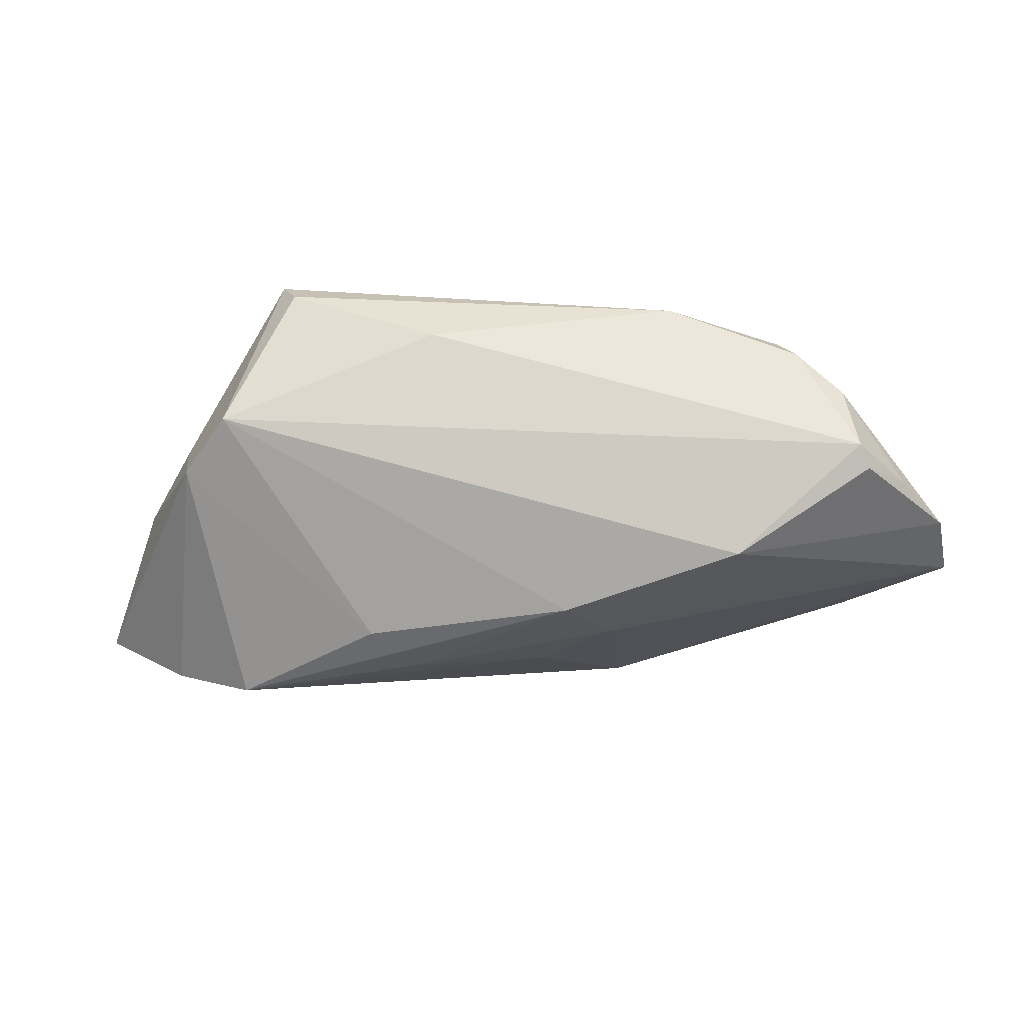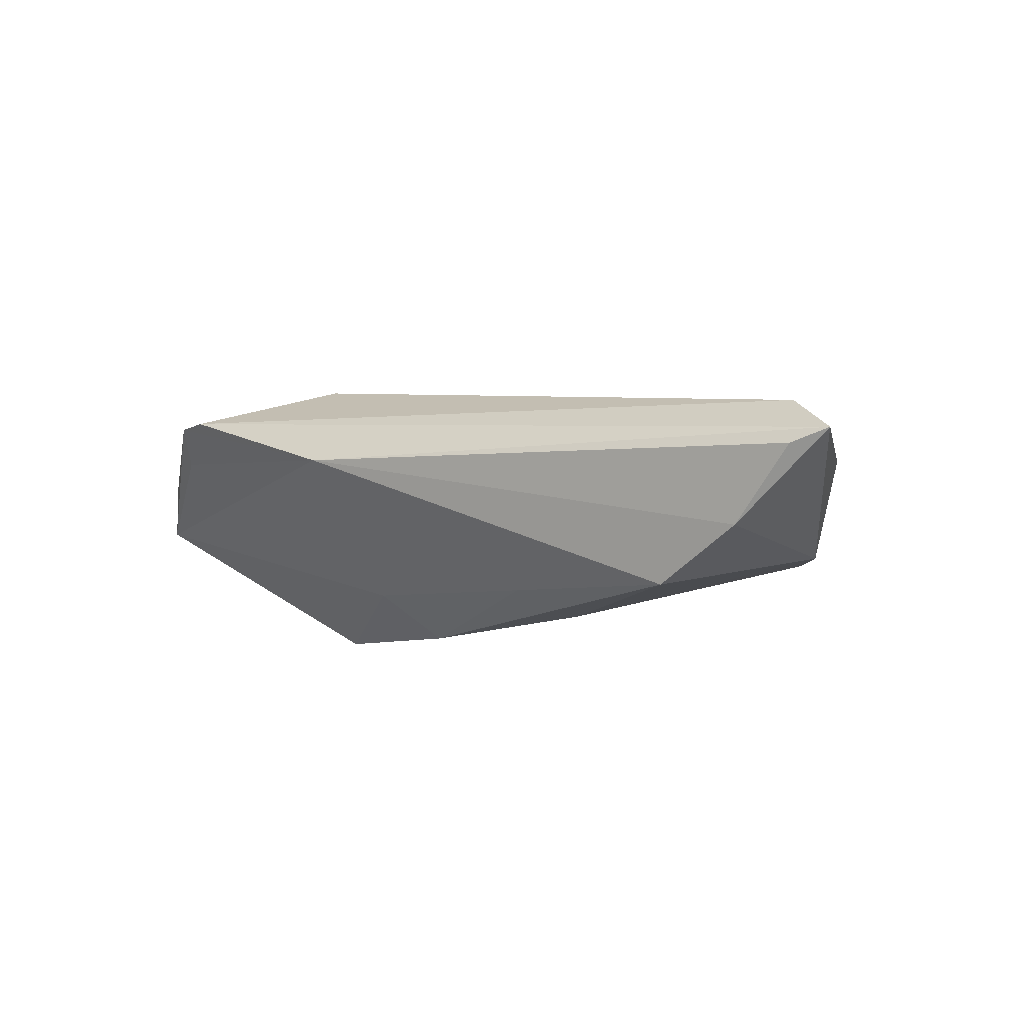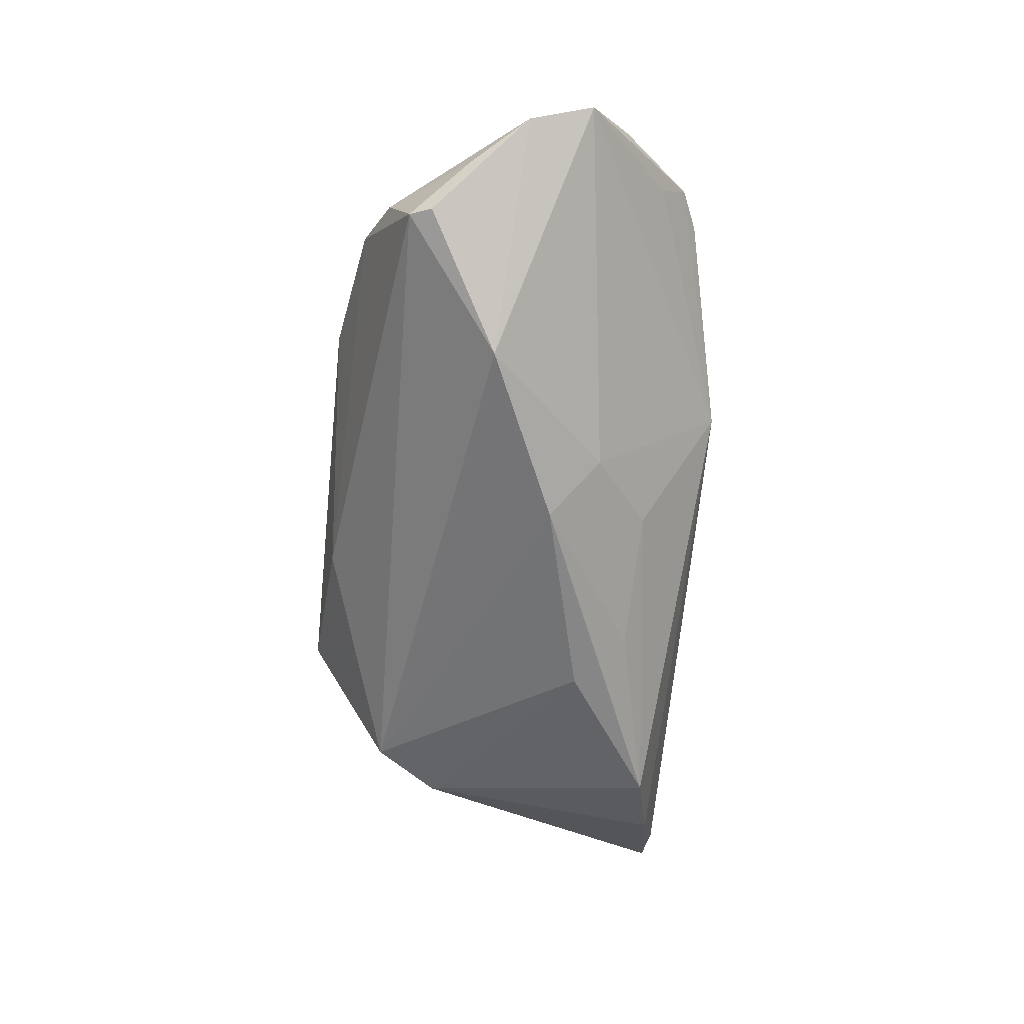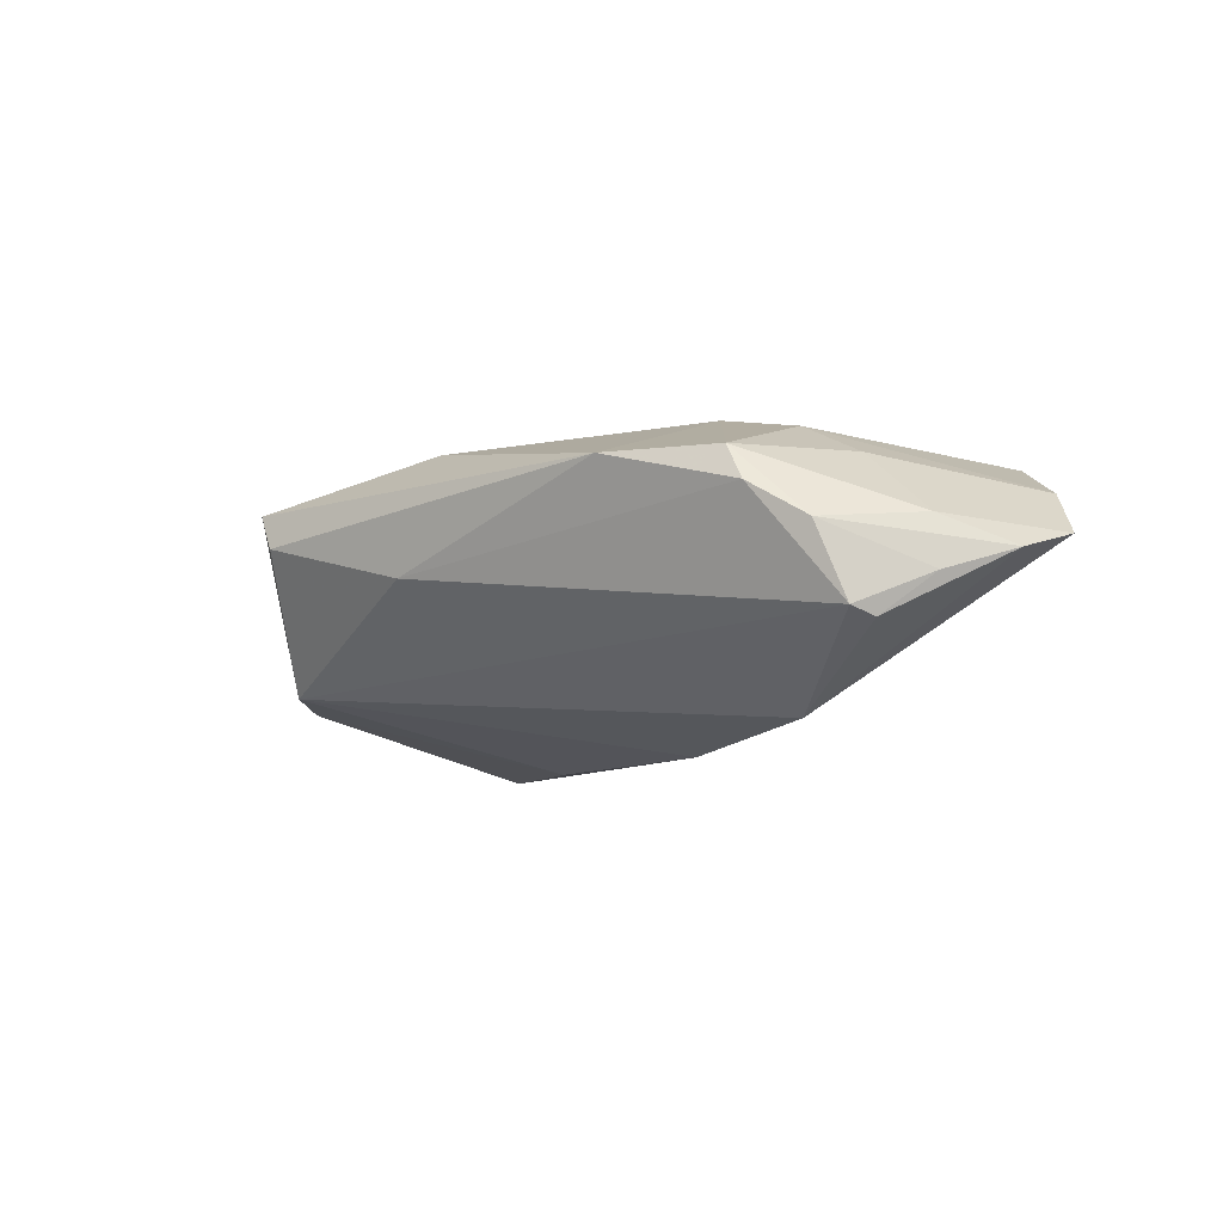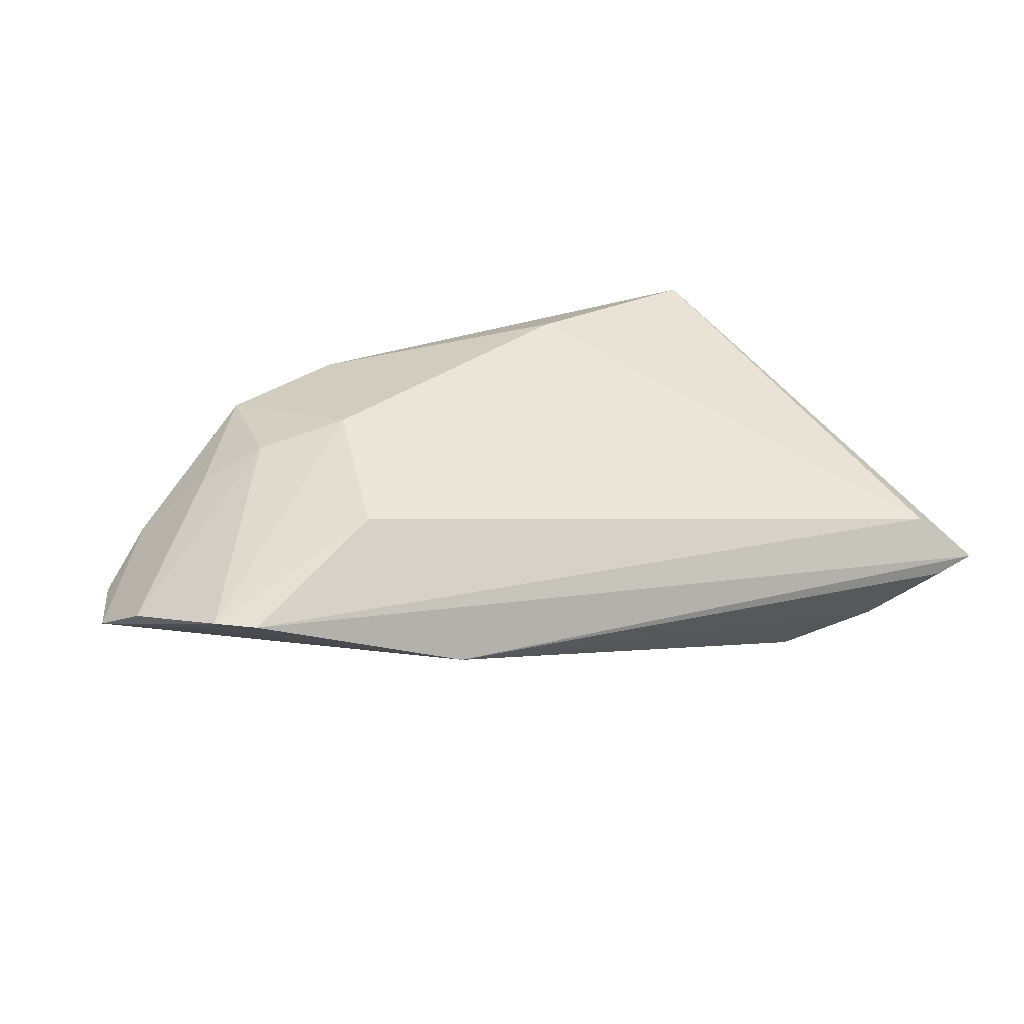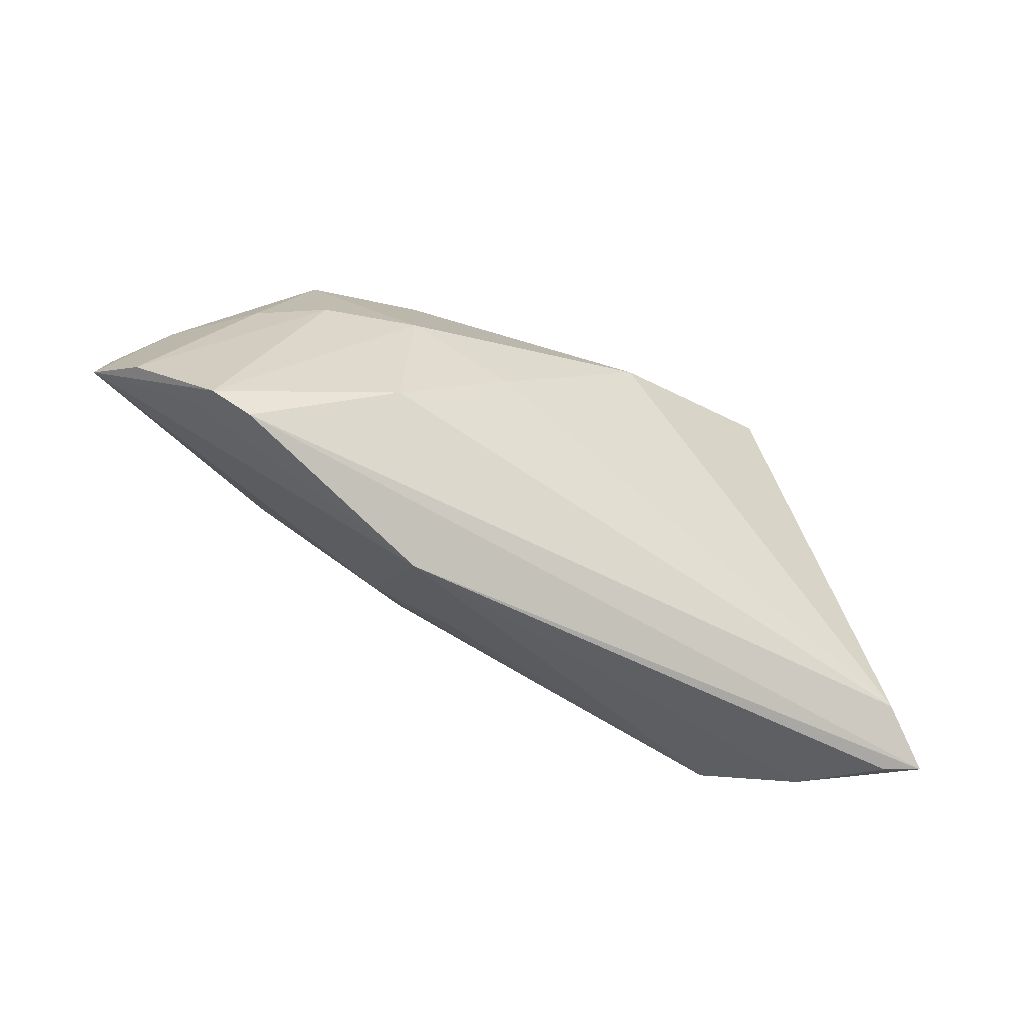
<metadata>
{"format":"obj","ext":"obj","renderer":"f3d","projection":"perspective","resolution":1024,"background":"white","views":[{"elev":28.7,"azim":-172.2,"up":"+Y"},{"elev":-10.7,"azim":31.7,"up":"+Z"},{"elev":-62.0,"azim":-95.5,"up":"+Z"},{"elev":-11.5,"azim":-140.1,"up":"+Z"},{"elev":47.1,"azim":-16.8,"up":"+Z"},{"elev":-56.7,"azim":-23.3,"up":"+Y"}]}
</metadata>
<code>
v 0.04429 0.007599 -0.003818
v -0.04562 -0.01932 0.01256
v 0.0371 0.01655 -0.01001
v -0.0597 -0.004493 0.0002717
v -0.05817 0.003719 -0.002396
v -0.05173 0.01043 0.001046
v -0.0154 -0.02672 0.003109
v 0.01087 -0.01646 -0.01548
v -0.0476 0.01524 -0.01016
v 0.0426 0.00842 -0.01053
v -0.04237 0.009077 0.009346
v 0.01049 0.01898 0.01629
v -0.03501 0.02351 0.008518
v -0.01547 -0.009924 -0.01344
v -0.009983 -0.003636 -0.01926
v 0.01049 0.02589 0.0001297
v 0.03459 -0.02162 -0.01722
v 0.03326 0.02682 0.01089
v 0.04584 -0.02415 -0.01125
v -0.03178 0.005746 -0.01784
v -0.05255 0.01089 -0.00523
v -0.04625 0.01807 -0.009147
v -0.05491 -0.009858 0.006404
v 0.05132 -0.004707 -0.0006761
v 0.05261 -0.0215 0.003628
v -0.00551 -0.01725 -0.0101
v -0.04061 -0.02141 0.01242
v -0.034 0.008453 0.01391
v -0.009081 0.001529 0.01692
v -0.02236 0.007524 0.01692
v 0.03061 0.02767 0.006285
v 0.05894 -0.02604 -0.001366
v -0.04697 -0.01588 0.008056
v -0.03759 0.02418 0.004094
v -0.02351 -0.01144 0.01692
v 0.01625 -0.009893 -0.01861
v -0.02042 0.02726 0.00927
v 0.05418 -0.02672 -0.002797
v -0.04385 0.02098 -0.0001859
f 16 3 22
f 16 34 37
f 22 34 16
f 20 3 15
f 22 3 20
f 20 9 22
f 32 18 25
f 25 27 32
f 35 27 25
f 24 18 32
f 4 20 14
f 14 20 15
f 10 24 32
f 15 3 36
f 36 17 15
f 3 10 36
f 36 10 17
f 2 27 35
f 28 23 2
f 2 23 4
f 5 20 4
f 9 20 5
f 37 34 13
f 37 18 31
f 31 16 37
f 31 18 3
f 3 16 31
f 12 25 18
f 12 18 37
f 8 17 26
f 26 14 8
f 15 17 8
f 8 14 15
f 32 38 19
f 19 10 32
f 17 10 19
f 7 19 38
f 32 27 7
f 7 38 32
f 17 19 7
f 26 17 7
f 27 2 7
f 4 14 7
f 7 14 26
f 18 24 1
f 24 10 1
f 3 18 1
f 1 10 3
f 39 34 22
f 39 13 34
f 11 23 28
f 28 13 11
f 35 25 29
f 25 12 29
f 33 2 4
f 4 7 33
f 33 7 2
f 21 39 22
f 5 39 21
f 22 9 21
f 9 5 21
f 4 23 6
f 23 11 6
f 6 5 4
f 6 11 13
f 6 39 5
f 13 39 6
f 30 29 12
f 30 12 37
f 35 29 30
f 37 13 30
f 30 13 28
f 30 2 35
f 28 2 30

</code>
